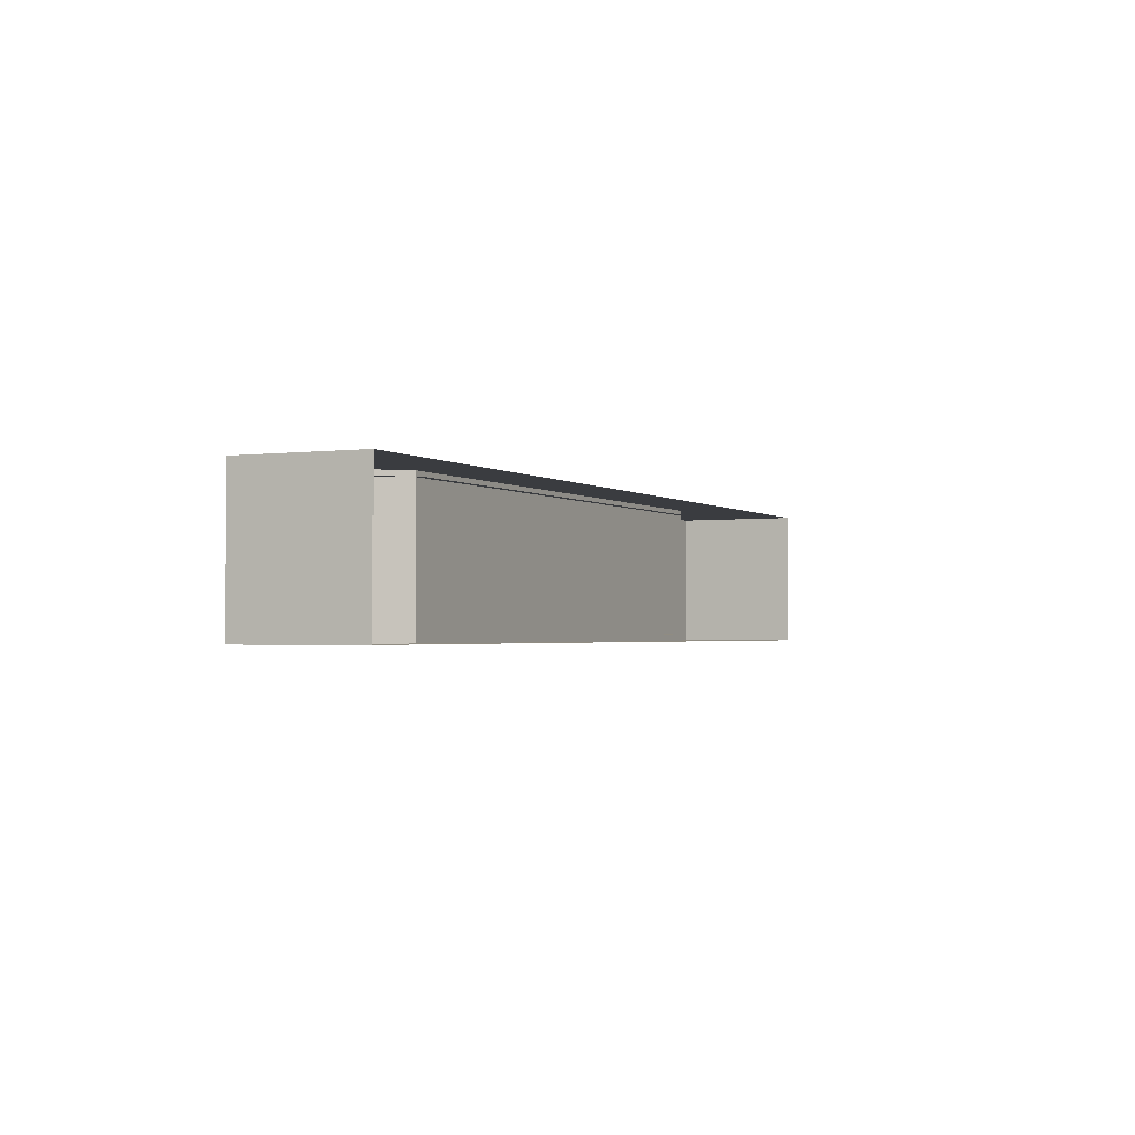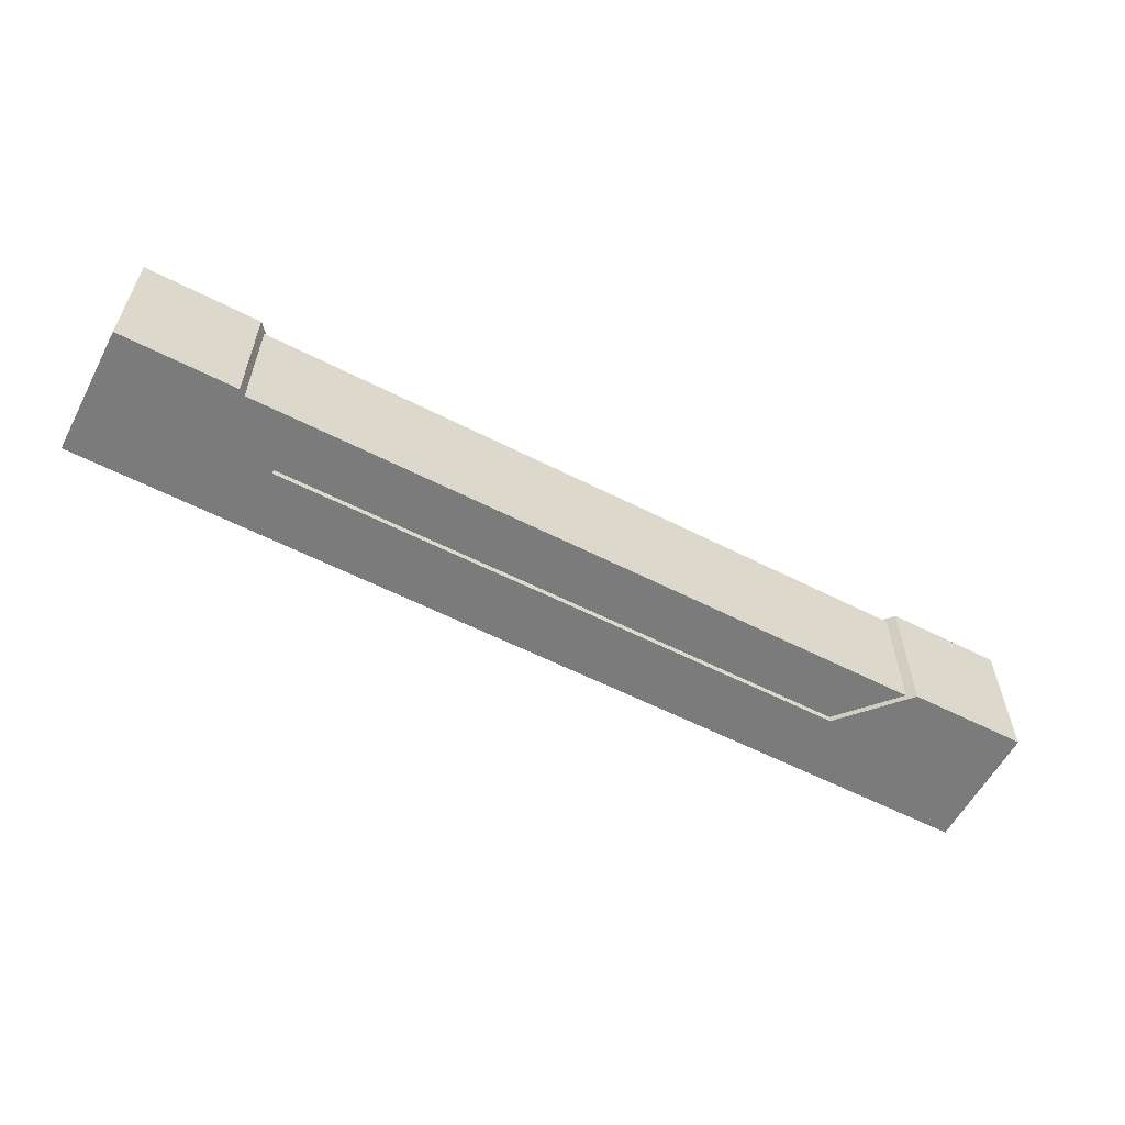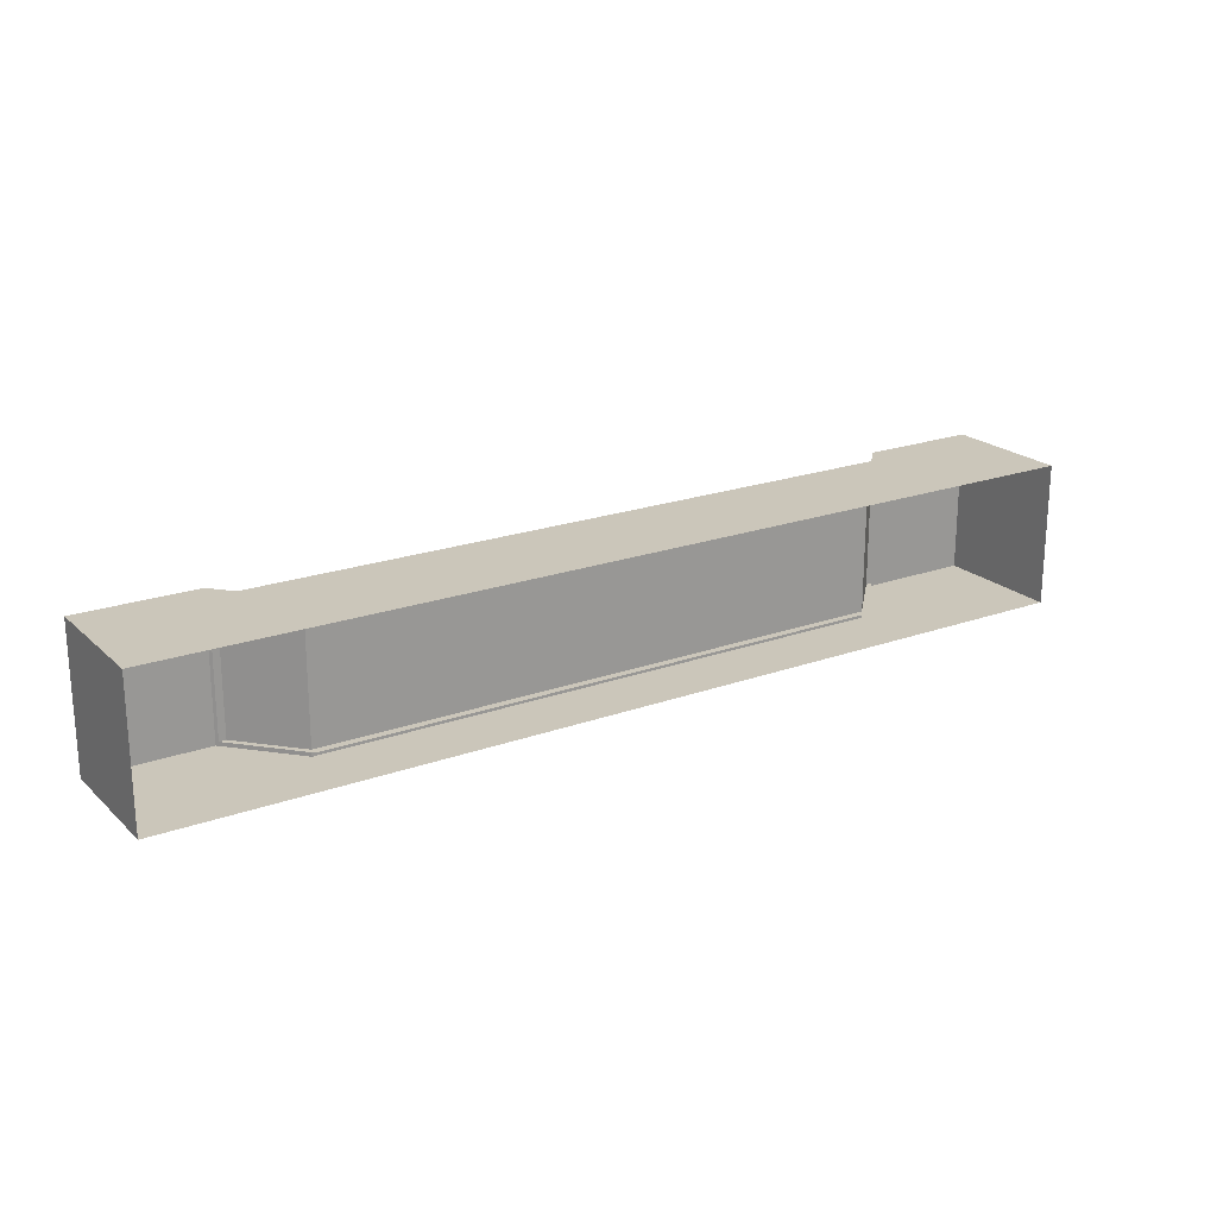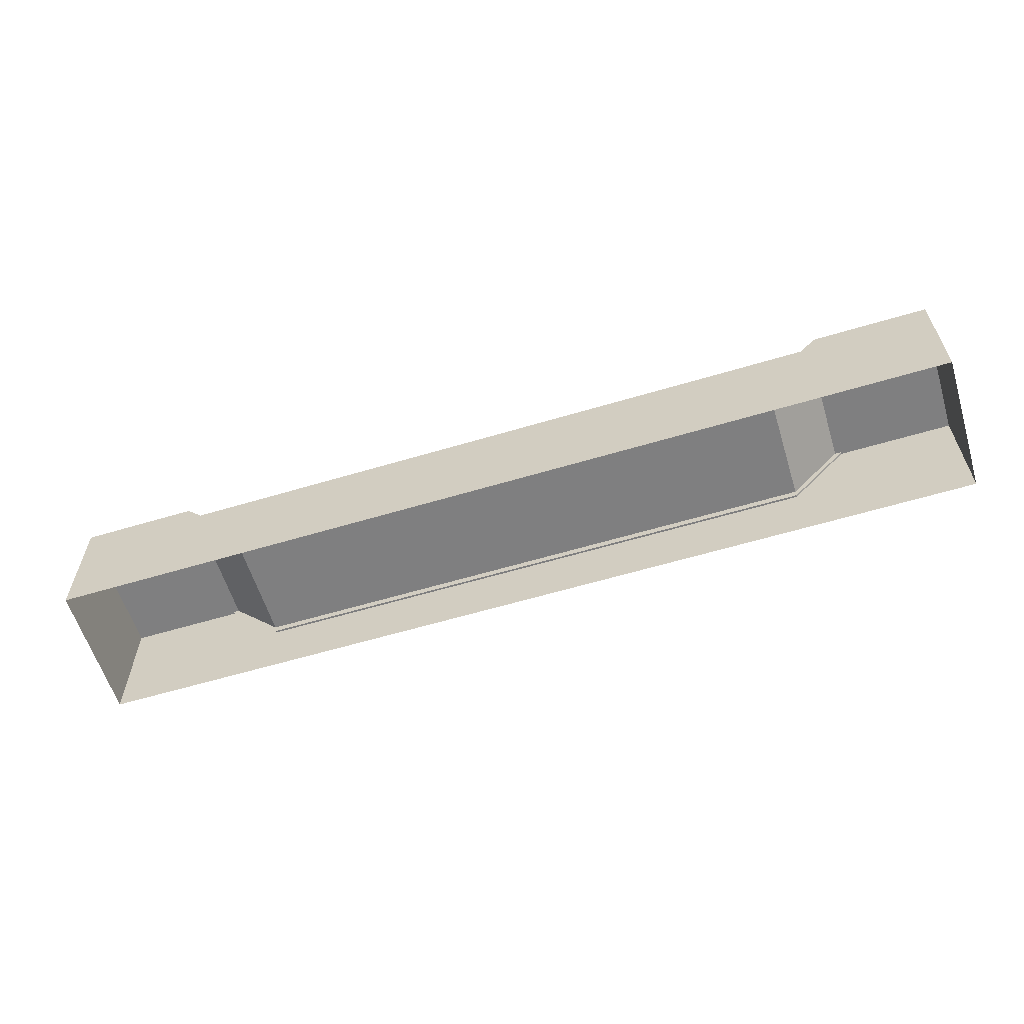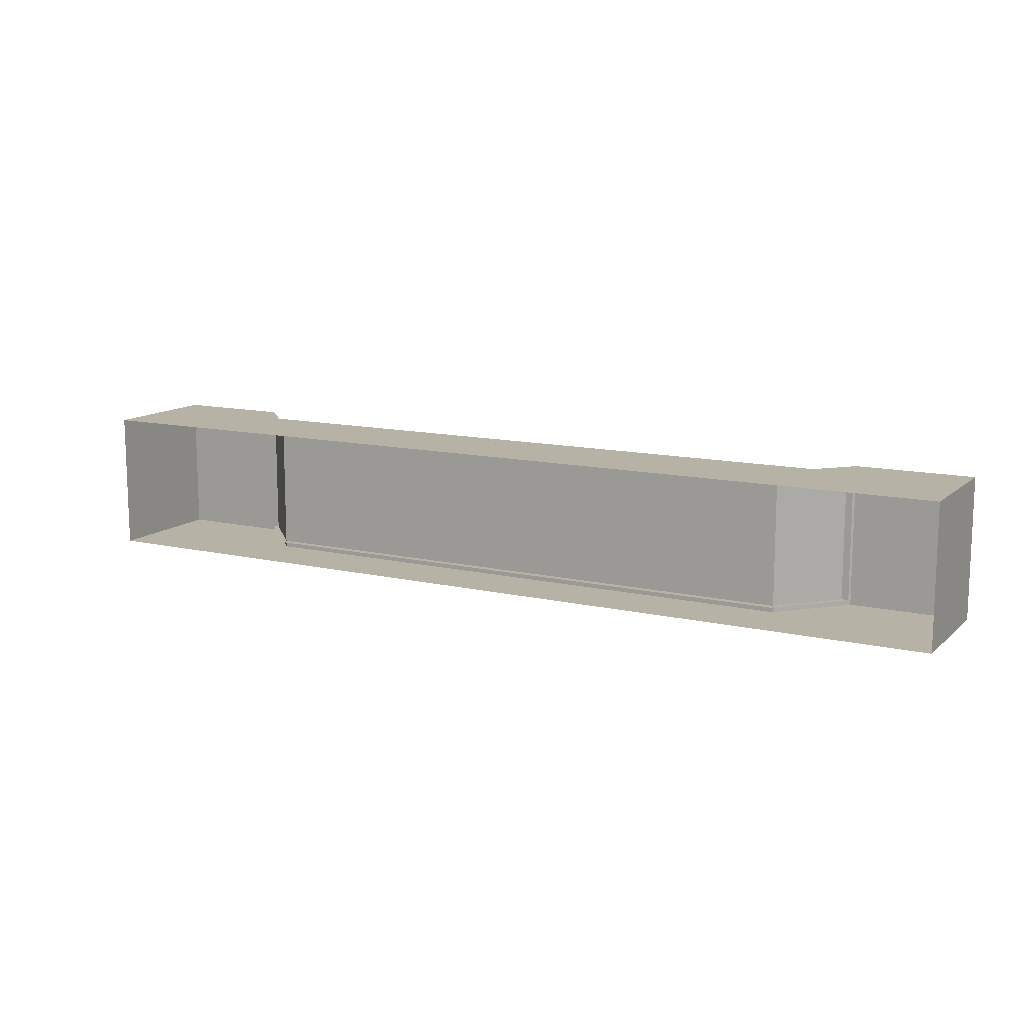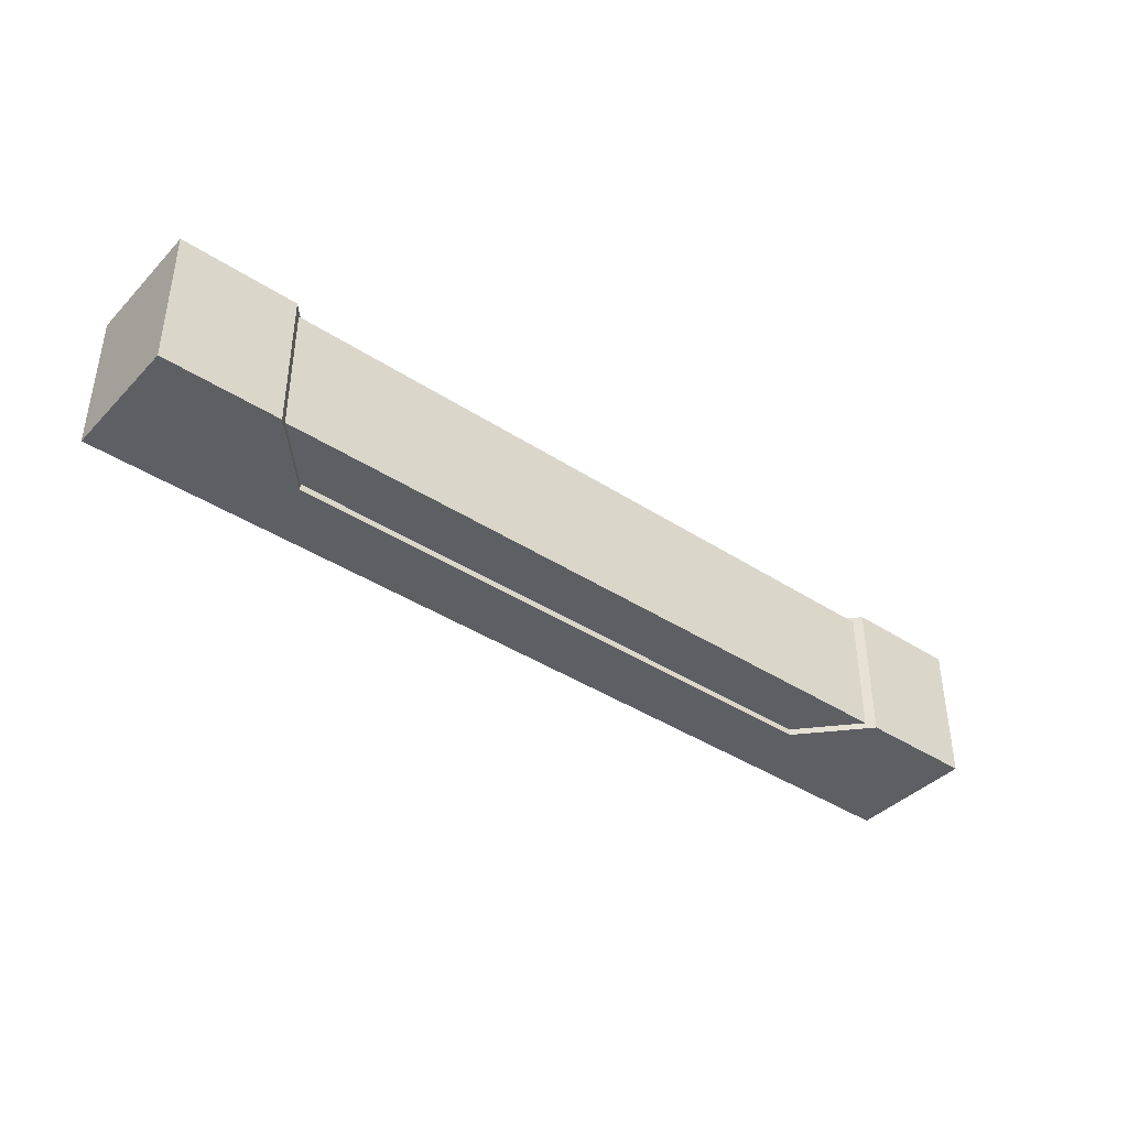
<metadata>
{"format":"obj","ext":"obj","renderer":"f3d","projection":"perspective","resolution":1024,"background":"white","views":[{"elev":-1.9,"azim":115.0,"up":"+Y"},{"elev":-58.5,"azim":-27.8,"up":"+Y"},{"elev":21.1,"azim":147.2,"up":"+Y"},{"elev":-59.8,"azim":-162.9,"up":"+Z"},{"elev":12.4,"azim":-151.6,"up":"+Y"},{"elev":-40.0,"azim":-38.9,"up":"+Y"}]}
</metadata>
<code>
g default
v -2 -0.3019 0.5443
v 2 -0.3019 0.5443
v -2 0.3019 0.5443
v 2 0.3019 0.5443
v -2 0.3019 0
v 2 0.3019 0
v -2 -0.3019 0
v 2 -0.3019 0
v -2 0.3019 0.2722
v 2 0.3019 0.2722
v 2 -0.3019 0.2722
v -2 -0.3019 0.2722
v -1.25 -0.3019 0.2722
v -1.25 -0.3019 0
v -1.25 0.3019 0
v -1.25 0.3019 0.2722
v 1.25 -0.3019 0.2722
v 1.25 0.3019 0.2722
v 1.25 0.3019 0
v 1.25 -0.3019 0
v -1.5 0.3019 0.5443
v -1.5 -0.3019 0.5443
v 1.5 -0.3019 0.5443
v 1.5 0.3019 0.5443
g wall_light_frame Doodads HP
f 19 15 16 18
f 17 13 14 20
f 10 11 8 6
f 7 12 9 5
f 2 11 10 4
f 9 12 1 3
f 12 13 22 1
f 7 14 13 12
f 9 16 15 5
f 3 21 16 9
f 1 22 21 3
f 23 17 11 2
f 24 23 2 4
f 18 24 4 10
f 19 18 10 6
f 17 20 8 11
f 24 18 17 23
f 18 16 13 17
f 16 21 22 13
g default
v -1.5 -0.2741 0.5123
v -1.5 0.2781 0.5123
v 1.5 -0.2741 0.5123
v 1.5 0.2781 0.5123
v -1.25 -0.2741 0.2401
v -1.25 0.2781 0.2401
v 1.25 -0.2741 0.2401
v 1.25 0.2781 0.2401
g wall_light_frame Doodads HP wall_light
f 26 25 27 28
f 32 30 26 28
f 25 29 31 27

</code>
